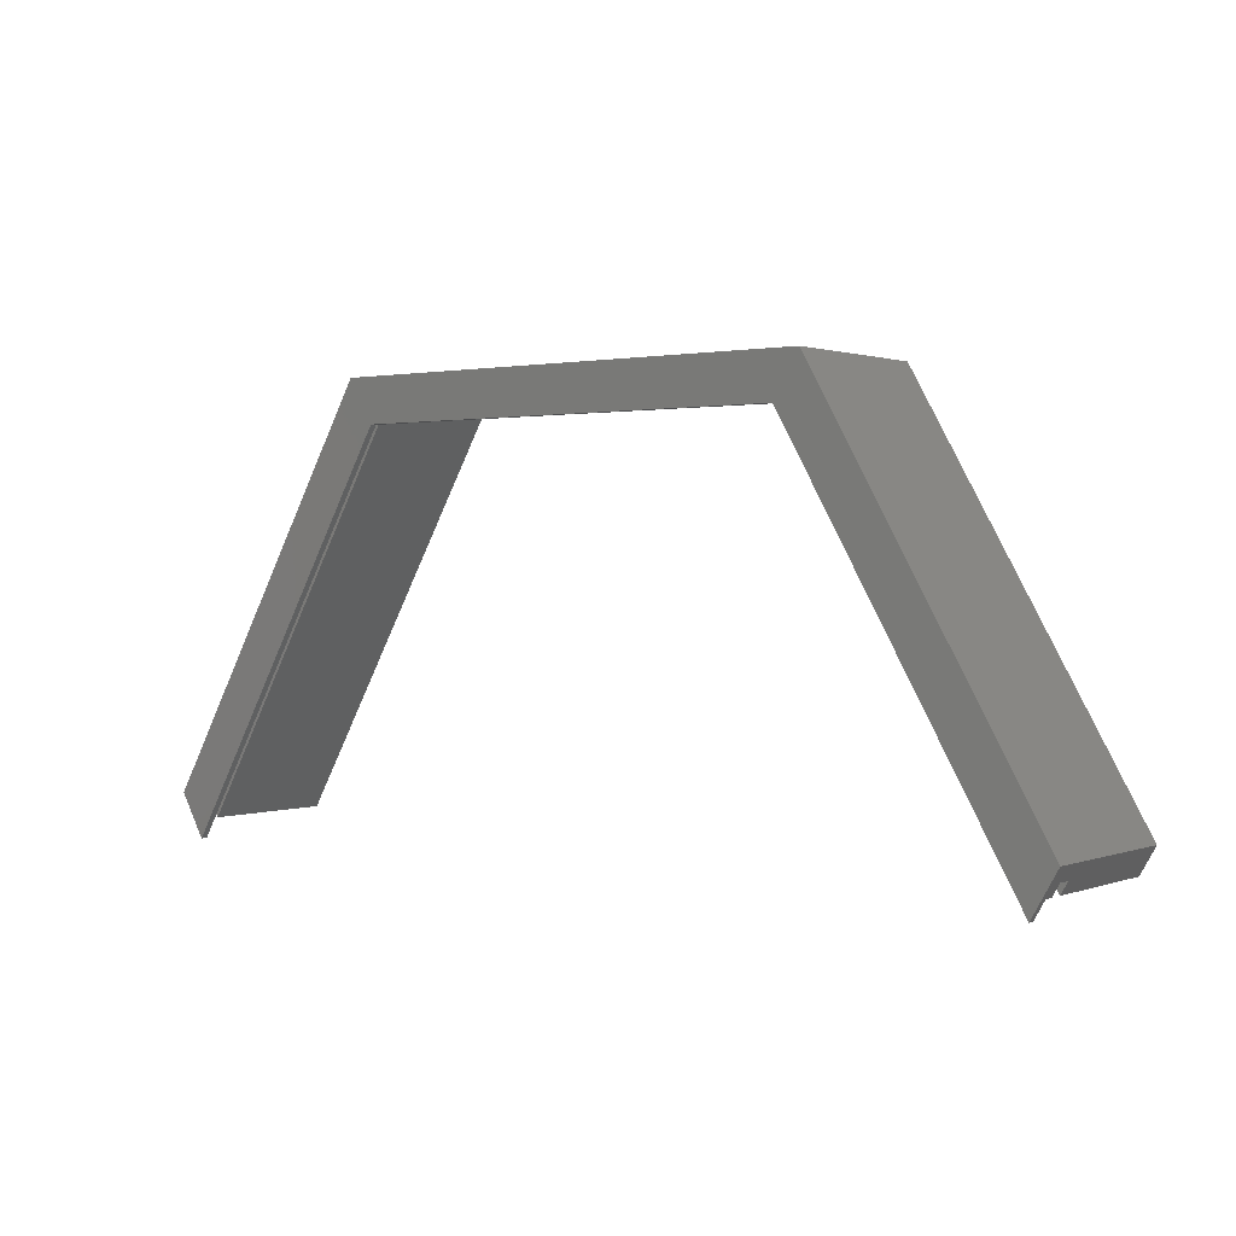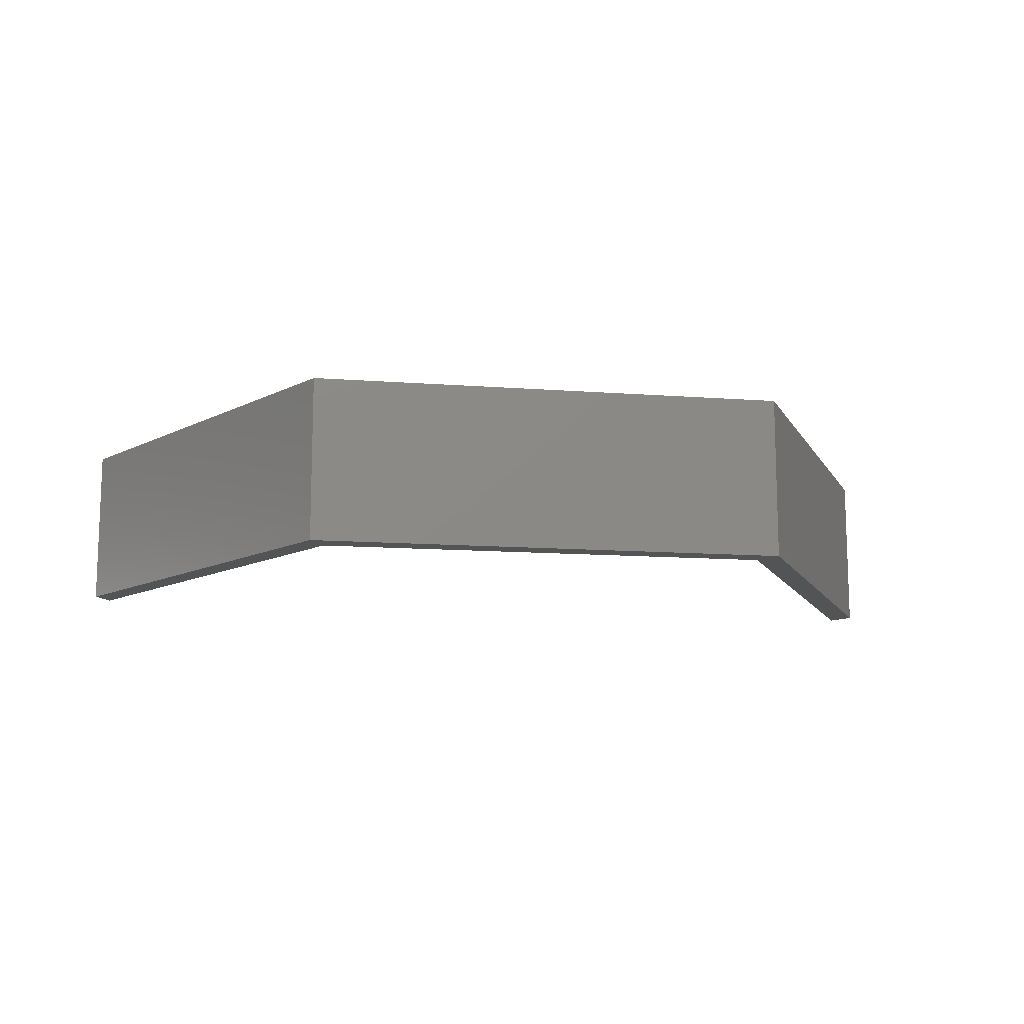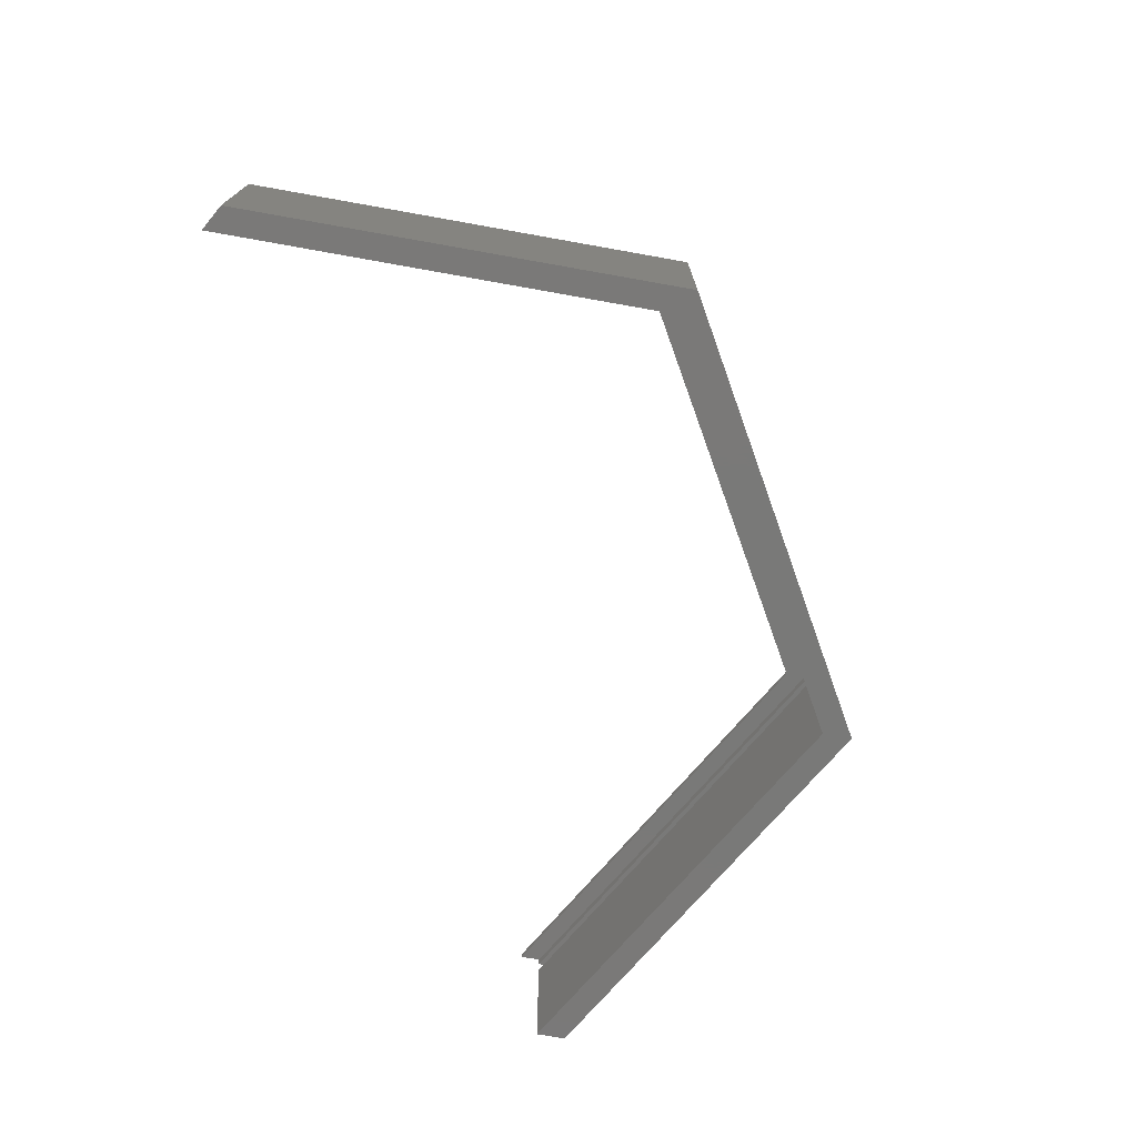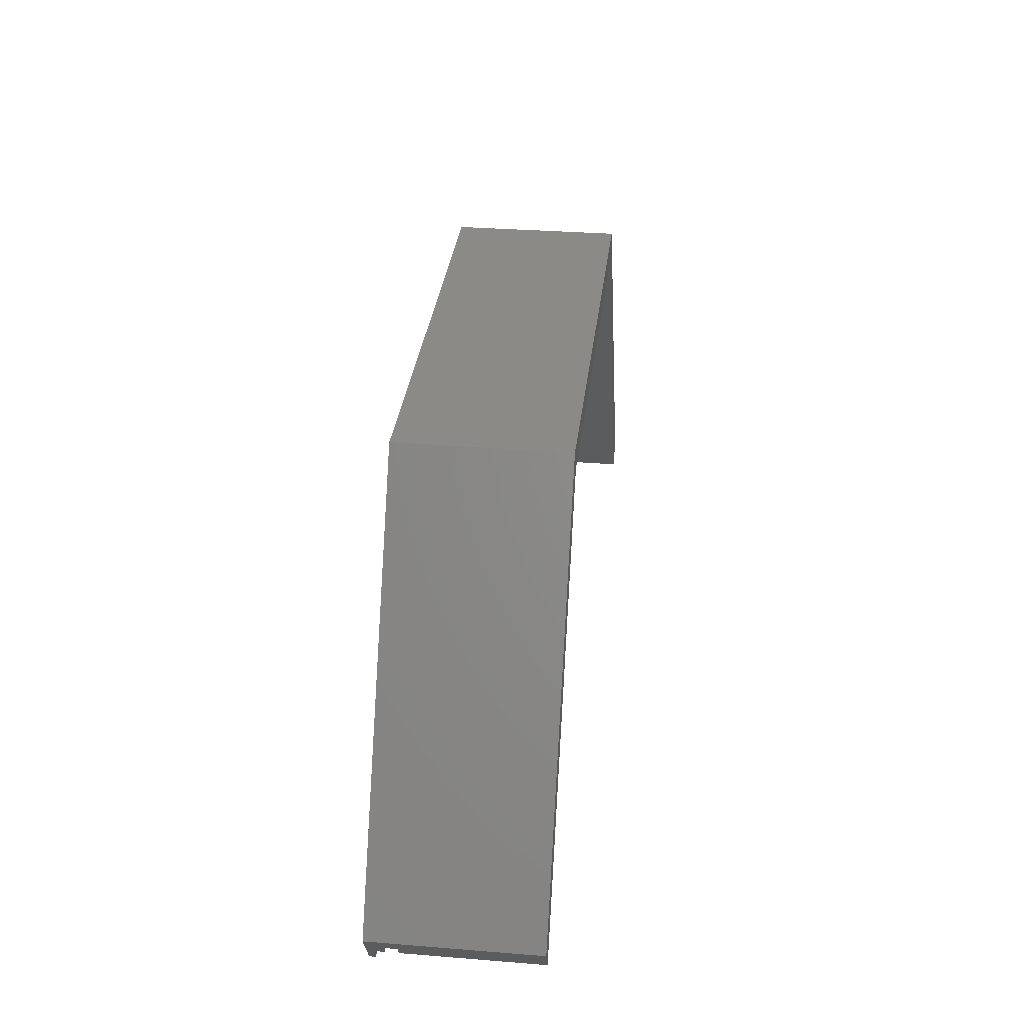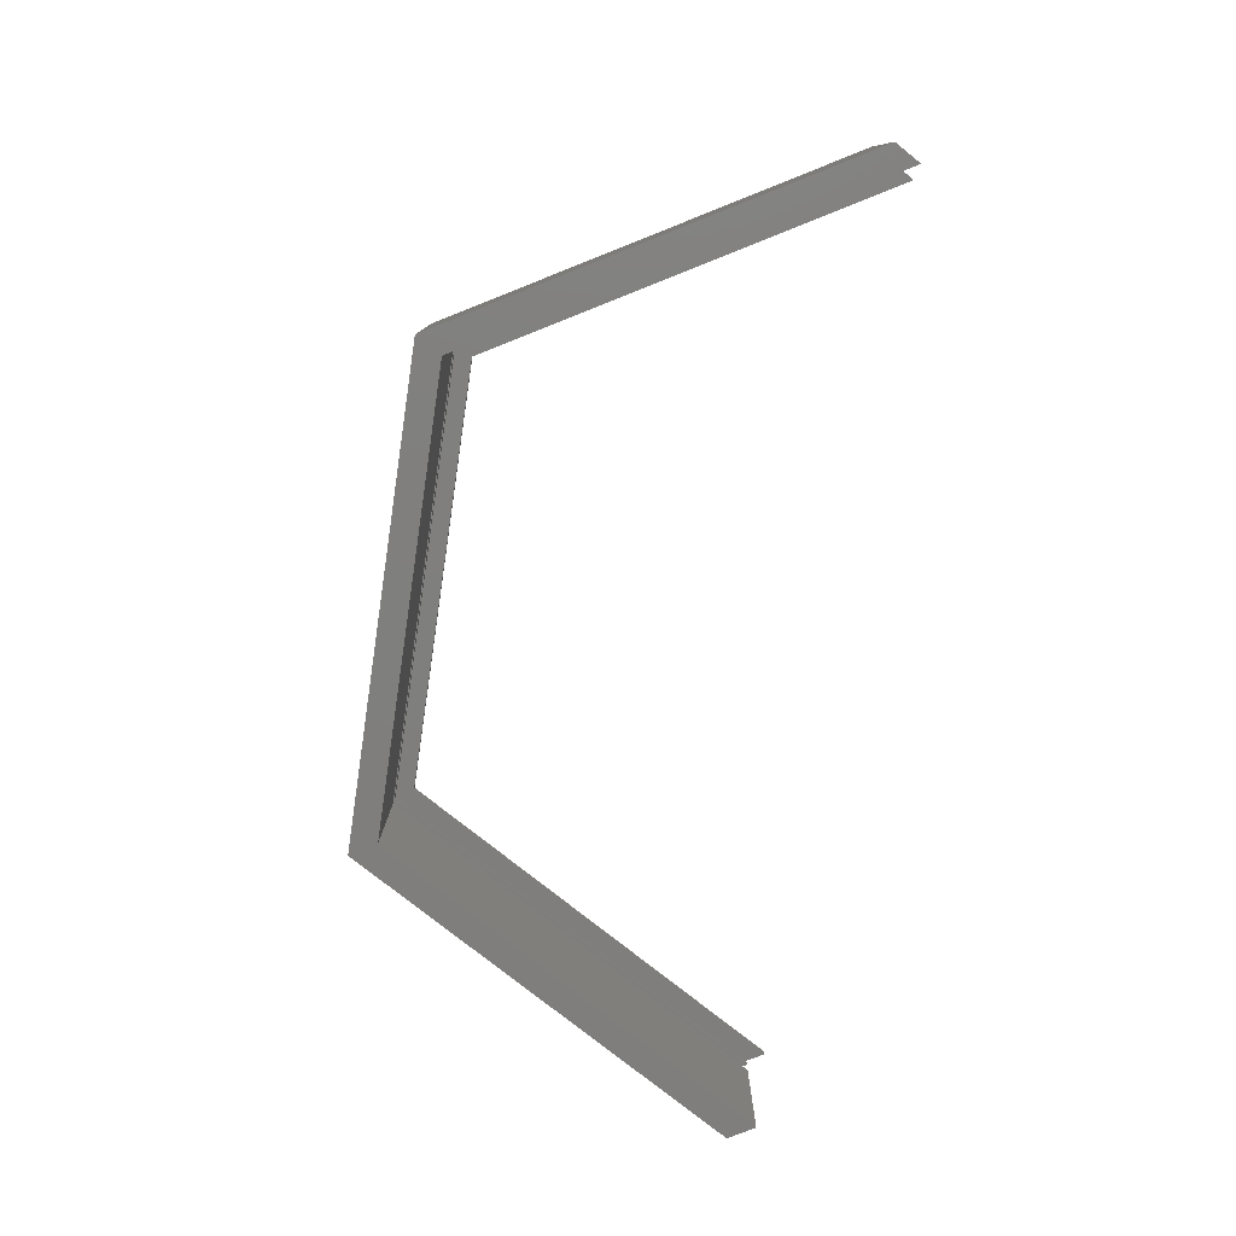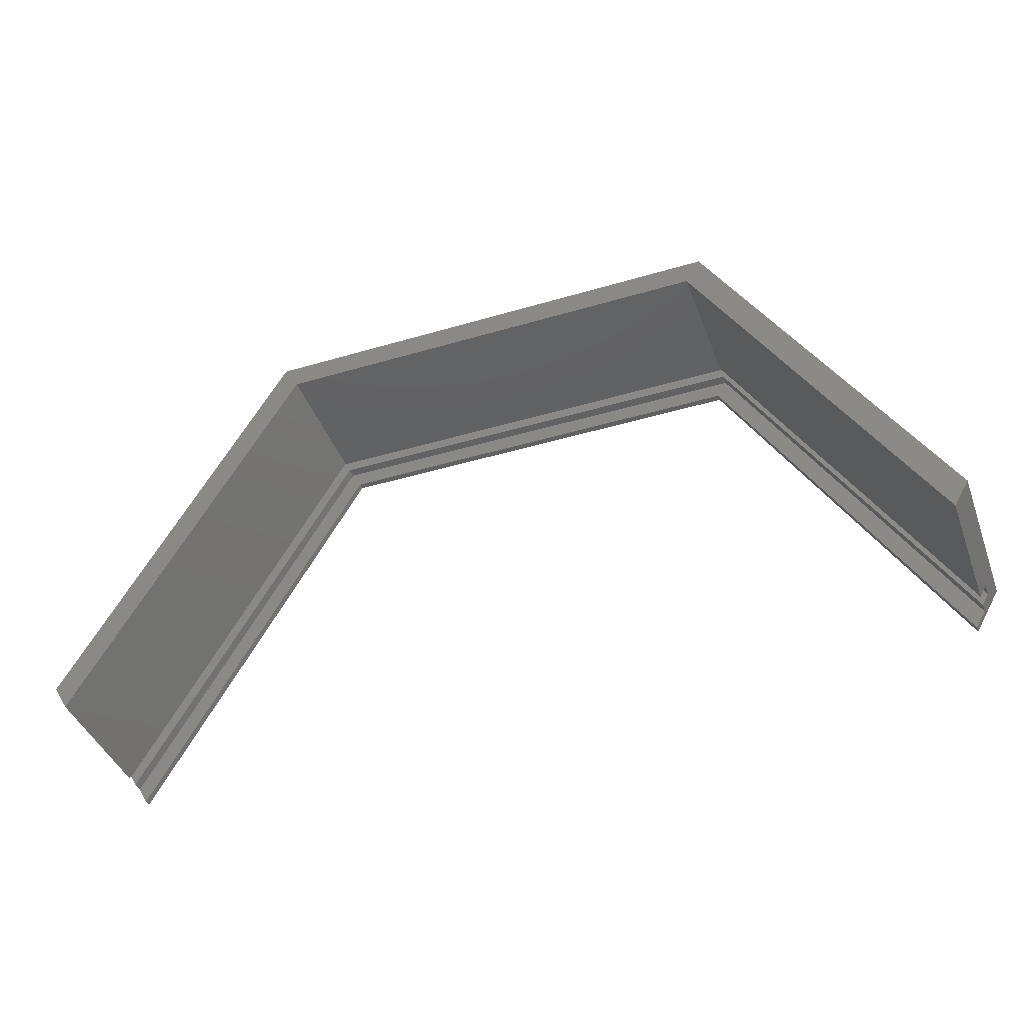
<metadata>
{"format":"stl","ext":"stl","renderer":"f3d","projection":"perspective","resolution":1024,"background":"white","views":[{"elev":1.1,"azim":37.4,"up":"+Y"},{"elev":-12.1,"azim":169.8,"up":"+Z"},{"elev":-72.2,"azim":109.9,"up":"+Z"},{"elev":31.8,"azim":96.4,"up":"+Y"},{"elev":-78.9,"azim":-98.4,"up":"+Z"},{"elev":-41.9,"azim":-160.3,"up":"+Y"}]}
</metadata>
<code>
# stl→obj: 52 verts, 100 faces
v -65.15 112.8 0
v 65.15 112.8 2
v -65.15 112.8 2
v 65.15 112.8 0
v 86.66 75.57 0
v 86.66 75.57 2
v -86.66 75.57 2
v -86.66 75.57 0
v 140.3 8.66 2
v 132.8 -4.33 2
v 72.65 125.8 2
v -72.65 125.8 2
v -140.3 8.66 2
v -132.8 -4.33 2
v 135.8 0.866 0
v 132.8 -4.33 0
v 72.65 110.2 0
v 68.15 118 0
v -68.15 118 0
v -72.65 110.2 0
v -135.8 0.866 0
v -132.8 -4.33 0
v -70.15 121.5 -7
v 70.15 121.5 -3
v -70.15 121.5 -3
v 70.15 121.5 -7
v 137.8 4.33 -7
v 137.8 4.33 -3
v -137.8 4.33 -3
v -137.8 4.33 -7
v 72.65 110.2 -3
v 135.8 0.866 -3
v 68.15 118 -3
v -68.15 118 -3
v -72.65 110.2 -3
v -135.8 0.866 -3
v 72.65 110.2 -7
v 135.8 0.866 -7
v 68.15 118 -7
v -68.15 118 -7
v -72.65 110.2 -7
v -135.8 0.866 -7
v -68.15 118 -48
v 68.15 118 -48
v 72.65 110.2 -48
v -72.65 110.2 -48
v 140.3 8.66 -48
v 135.8 0.866 -48
v 72.65 125.8 -48
v -72.65 125.8 -48
v -140.3 8.66 -48
v -135.8 0.866 -48
f 1 2 3
f 2 1 4
f 5 2 4
f 2 5 6
f 7 1 3
f 1 7 8
f 9 6 10
f 11 6 9
f 11 2 6
f 11 3 2
f 12 3 11
f 12 7 3
f 13 7 12
f 7 13 14
f 5 15 16
f 5 17 15
f 4 17 5
f 17 4 18
f 1 18 4
f 1 19 18
f 1 20 19
f 8 20 1
f 21 8 22
f 8 21 20
f 23 24 25
f 24 23 26
f 27 24 26
f 24 27 28
f 29 23 25
f 23 29 30
f 31 28 32
f 31 24 28
f 33 24 31
f 34 24 33
f 34 25 24
f 35 25 34
f 29 35 36
f 35 29 25
f 27 37 38
f 26 37 27
f 26 39 37
f 26 40 39
f 23 40 26
f 23 41 40
f 30 41 23
f 41 30 42
f 43 39 40
f 39 43 44
f 34 18 19
f 18 34 33
f 45 39 44
f 39 45 37
f 31 18 33
f 18 31 17
f 41 43 40
f 43 41 46
f 20 34 19
f 34 20 35
f 45 47 48
f 45 49 47
f 44 49 45
f 43 49 44
f 43 50 49
f 46 50 43
f 51 46 52
f 46 51 50
f 16 6 5
f 6 16 10
f 14 8 7
f 8 14 22
f 48 37 45
f 37 48 38
f 32 17 31
f 17 32 15
f 21 35 20
f 35 21 36
f 42 46 41
f 46 42 52
f 27 9 28
f 9 15 28
f 10 15 9
f 15 10 16
f 9 27 47
f 48 27 38
f 27 48 47
f 28 15 32
f 51 30 13
f 52 30 51
f 30 52 42
f 29 13 30
f 21 29 36
f 29 21 13
f 14 21 22
f 21 14 13
f 49 12 11
f 12 49 50
f 9 49 11
f 49 9 47
f 51 12 50
f 12 51 13

</code>
